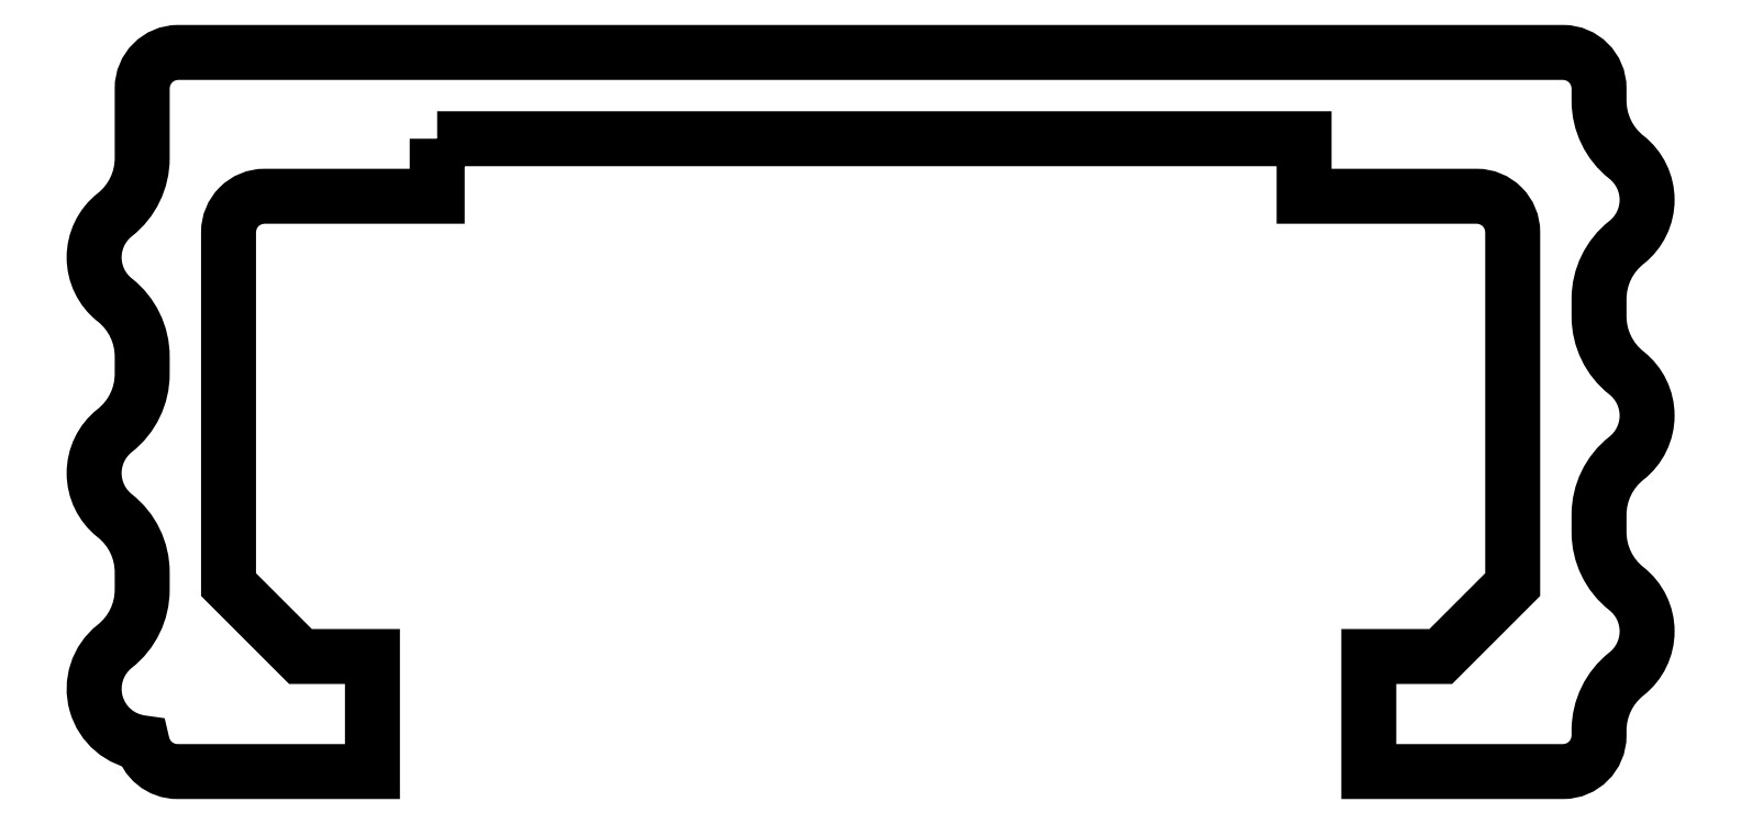
<metadata>
{"format":"dxf","ext":"dxf","renderer":"ezdxf+matplotlib","layout":"modelspace","background":"white","min_lineweight":24,"dpi":150}
</metadata>
<code>
0
SECTION
2
ENTITIES
0
LWPOLYLINE
8
0
90
46
70
1
43
0
10
-6.025
20
4.6
10
-6.025
20
3.8
10
-8.425
20
3.8
42
0.4142
10
-8.925
20
3.3
10
-8.925
20
-1.6
10
-7.925
20
-2.6
10
-6.925
20
-2.6
10
-6.925
20
-4.2
10
-9.635
20
-4.2
42
-0.3564
10
-10.13
20
-3.8
42
-0.6691
10
-10.51
20
-2.457
42
0.2297
10
-10.12
20
-1.672
10
-10.13
20
-1.428
42
0.2297
10
-10.51
20
-0.6428
42
-0.4849
10
-10.51
20
0.5428
42
0.2297
10
-10.12
20
1.328
10
-10.13
20
1.572
42
0.2297
10
-10.51
20
2.357
42
-0.4849
10
-10.51
20
3.543
42
0.2297
10
-10.12
20
4.328
10
-10.12
20
5.3
42
-0.4142
10
-9.625
20
5.8
10
9.625
20
5.8
42
-0.4142
10
10.12
20
5.3
10
10.13
20
5.128
42
0.2297
10
10.51
20
4.343
42
-0.4849
10
10.51
20
3.157
42
0.2297
10
10.12
20
2.372
10
10.12
20
2.128
42
0.2297
10
10.51
20
1.343
42
-0.4849
10
10.51
20
0.1572
42
0.2297
10
10.12
20
-0.628
10
10.12
20
-0.872
42
0.2297
10
10.51
20
-1.657
42
-0.4849
10
10.51
20
-2.843
42
0.2297
10
10.12
20
-3.628
10
10.12
20
-3.7
42
-0.4142
10
9.625
20
-4.2
10
6.925
20
-4.2
10
6.925
20
-2.6
10
7.925
20
-2.6
10
8.925
20
-1.6
10
8.925
20
3.3
42
0.4142
10
8.425
20
3.8
10
6.025
20
3.8
10
6.025
20
4.6
0
ENDSEC
0
EOF

</code>
